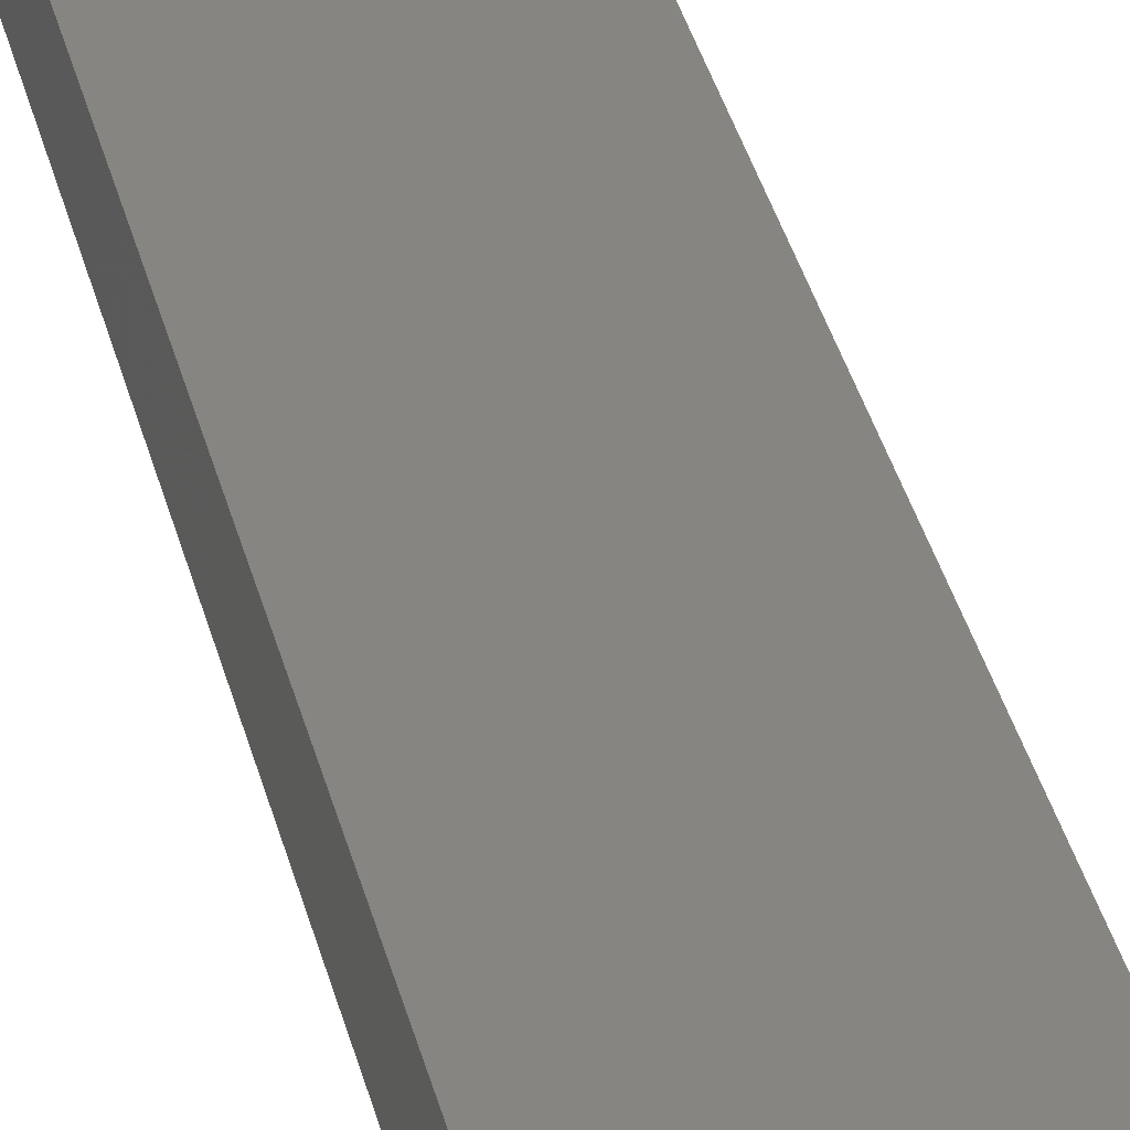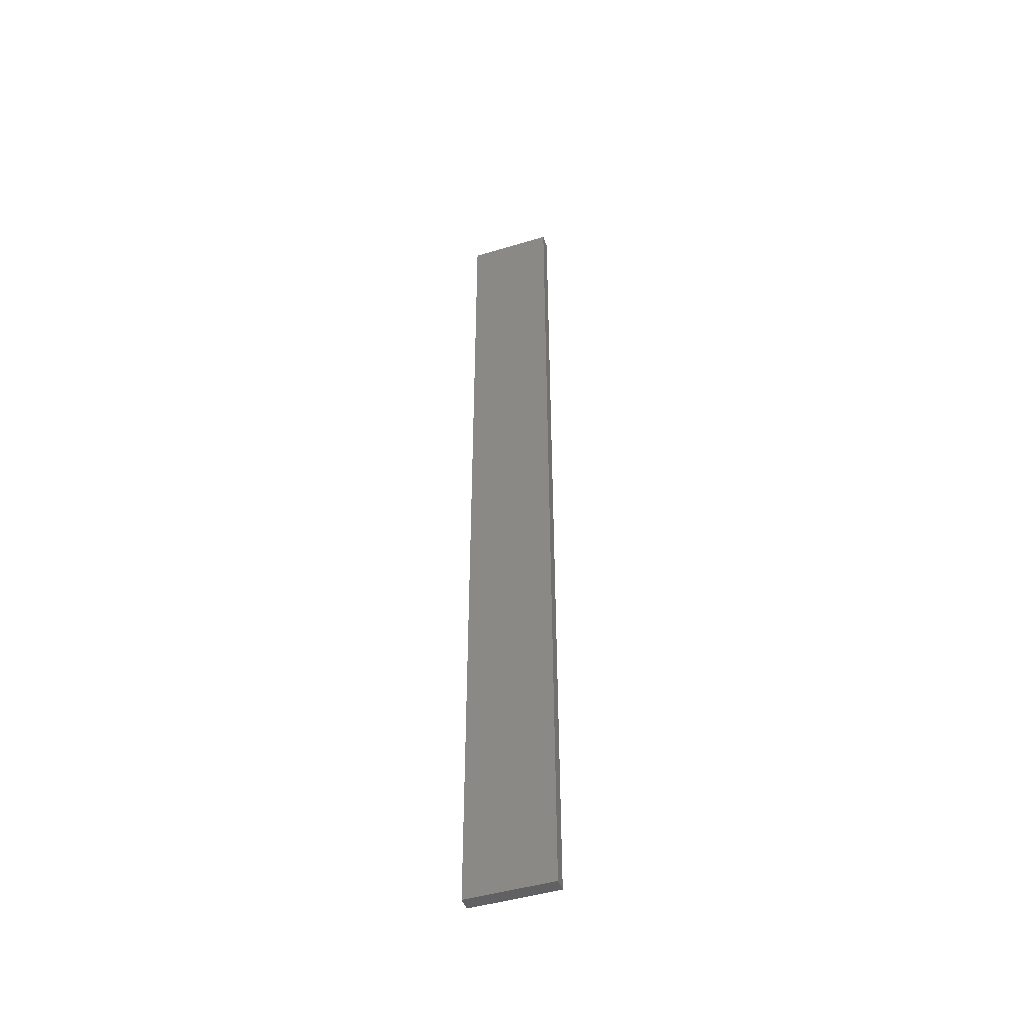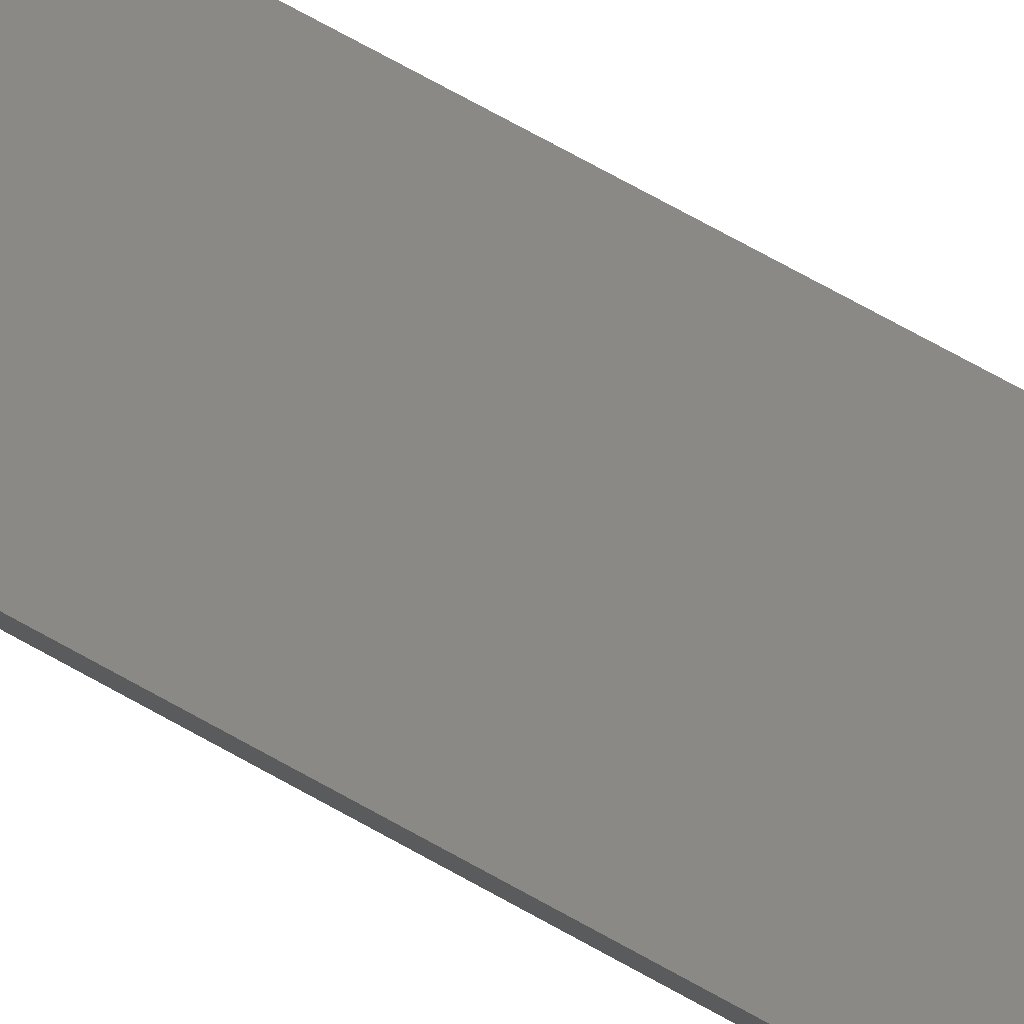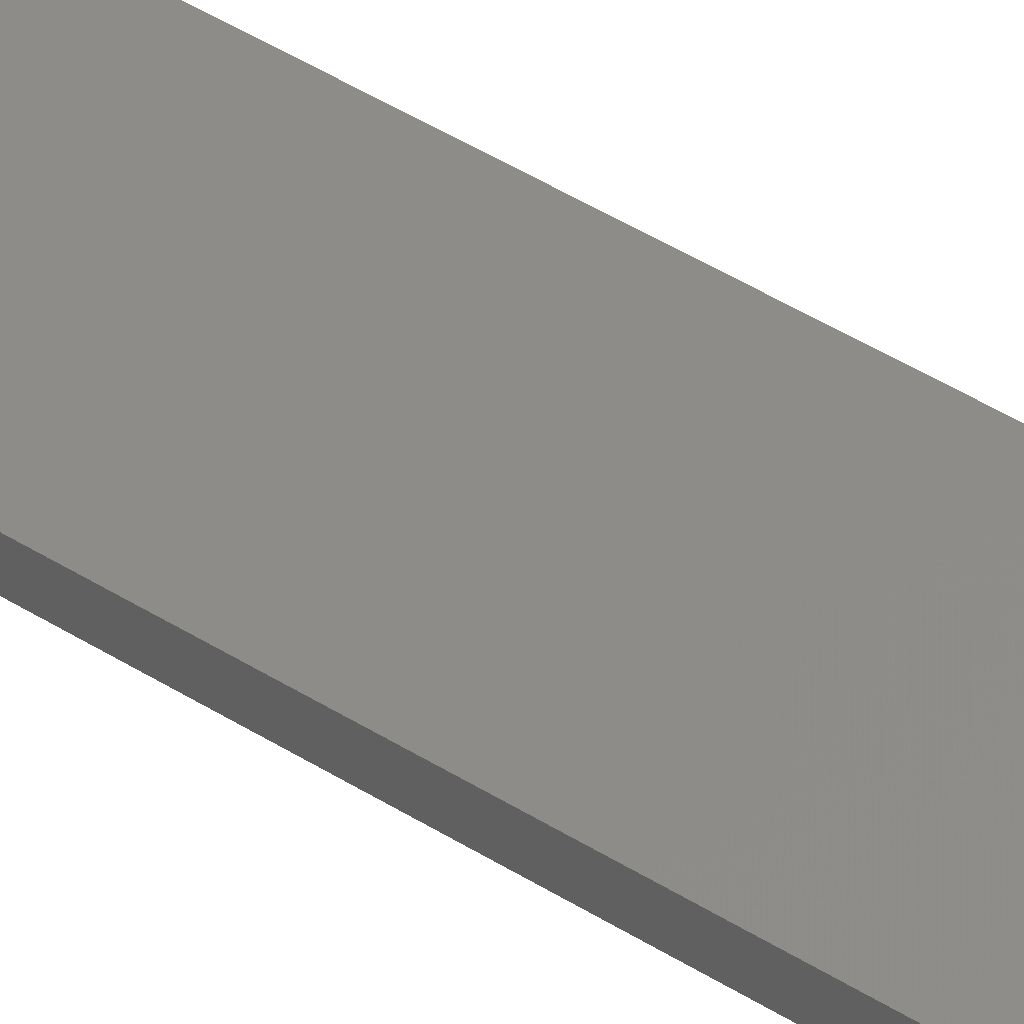
<metadata>
{"format":"stl","ext":"stl","renderer":"f3d","projection":"perspective","resolution":1024,"background":"white","views":[{"elev":20.6,"azim":-8.1,"up":"+Y"},{"elev":-47.0,"azim":-173.3,"up":"+Z"},{"elev":64.6,"azim":120.4,"up":"+Y"},{"elev":35.8,"azim":131.6,"up":"+Y"}]}
</metadata>
<code>
# stl→obj: 16 verts, 28 faces
v 19.15 2.377 58.42
v 19.15 2.377 62.01
v 19.26 2.355 62.01
v 19.26 2.355 58.42
v 19.37 2.332 58.42
v 19.37 2.332 62.01
v 19.47 2.309 58.42
v 19.47 2.309 62.01
v 19.46 2.26 62.01
v 19.46 2.26 58.42
v 19.14 2.328 62.01
v 19.25 2.306 58.42
v 19.25 2.306 62.01
v 19.36 2.283 62.01
v 19.14 2.328 58.42
v 19.36 2.283 58.42
f 1 2 3
f 4 1 3
f 5 3 6
f 5 4 3
f 7 6 8
f 7 5 6
f 7 8 9
f 10 7 9
f 11 12 13
f 13 12 14
f 15 12 11
f 12 16 14
f 14 10 9
f 16 10 14
f 1 15 11
f 1 11 2
f 10 16 7
f 16 5 7
f 12 4 16
f 16 4 5
f 15 1 12
f 12 1 4
f 6 14 9
f 6 9 8
f 3 13 14
f 3 14 6
f 2 11 13
f 2 13 3

</code>
